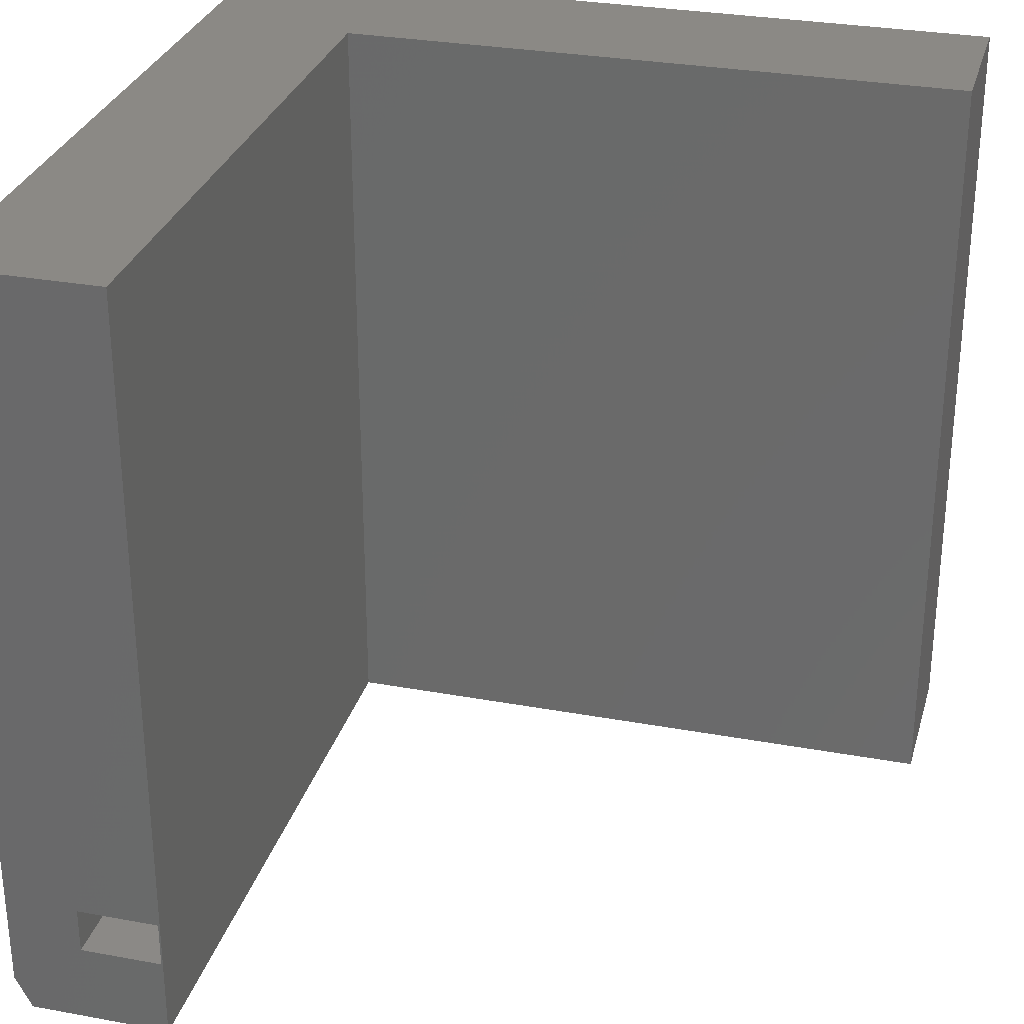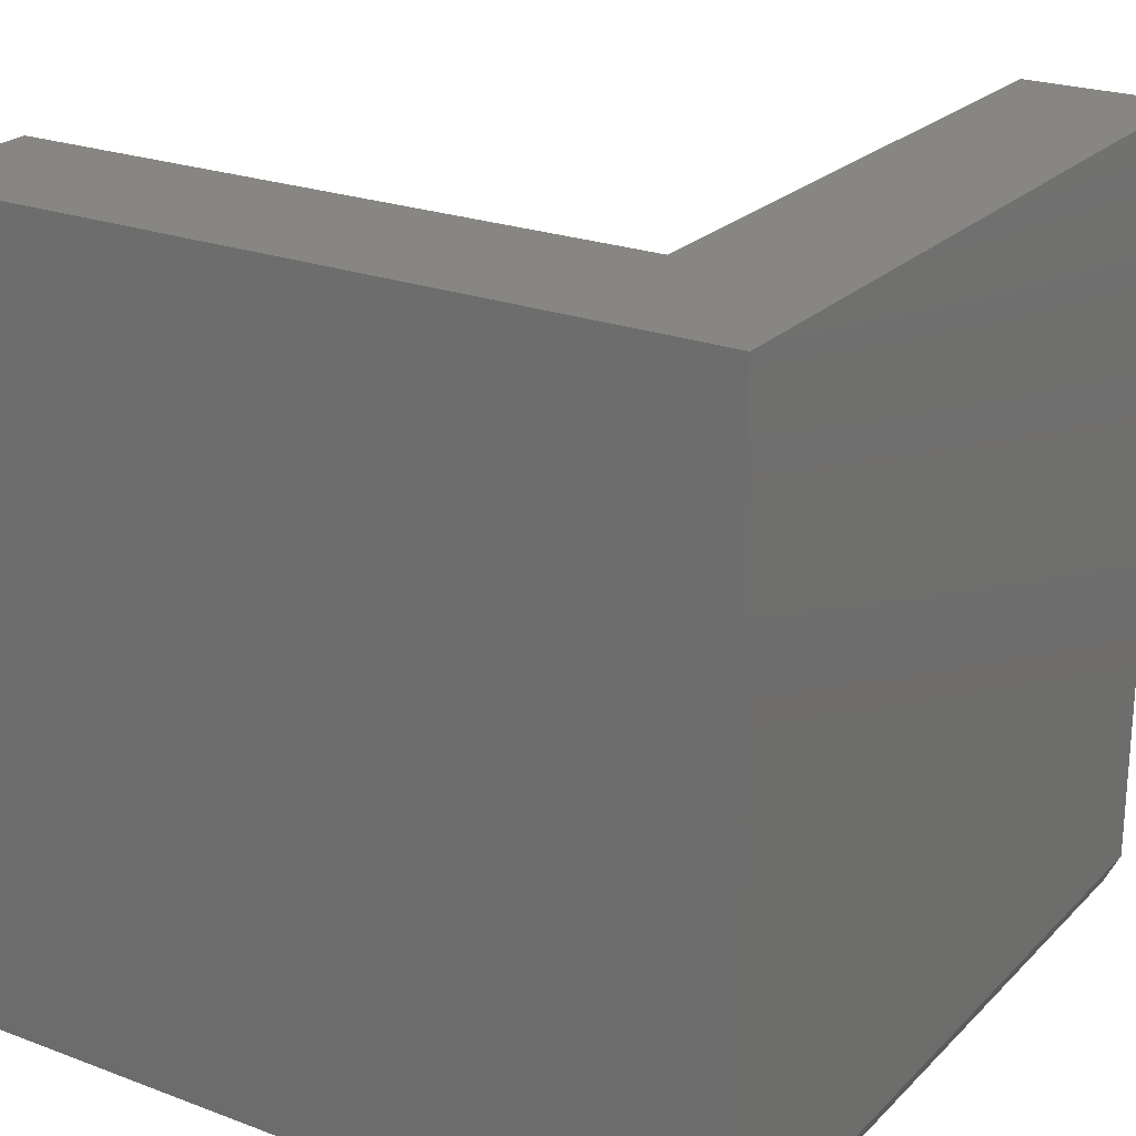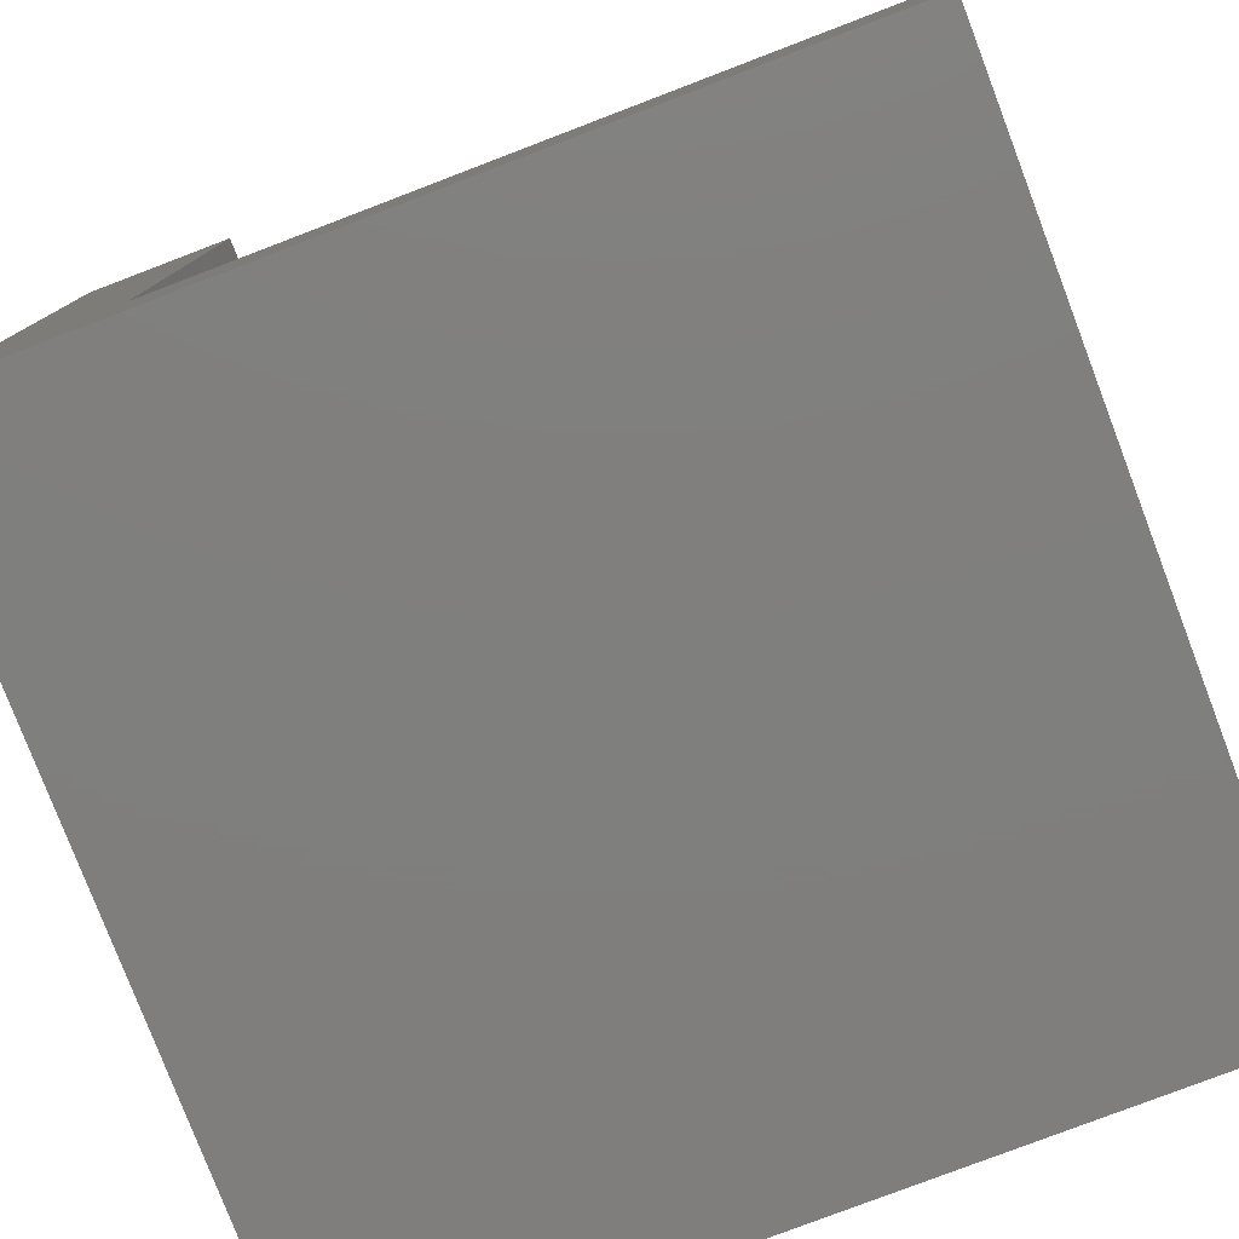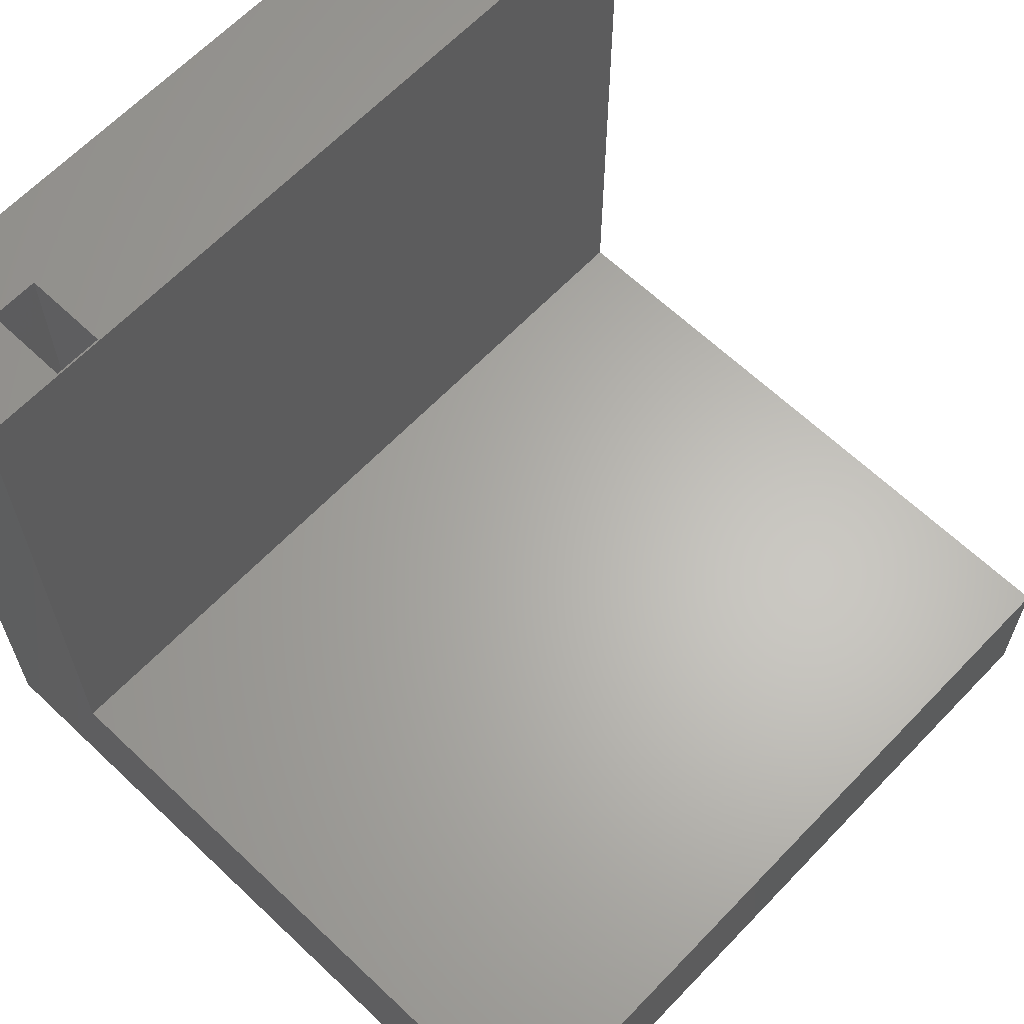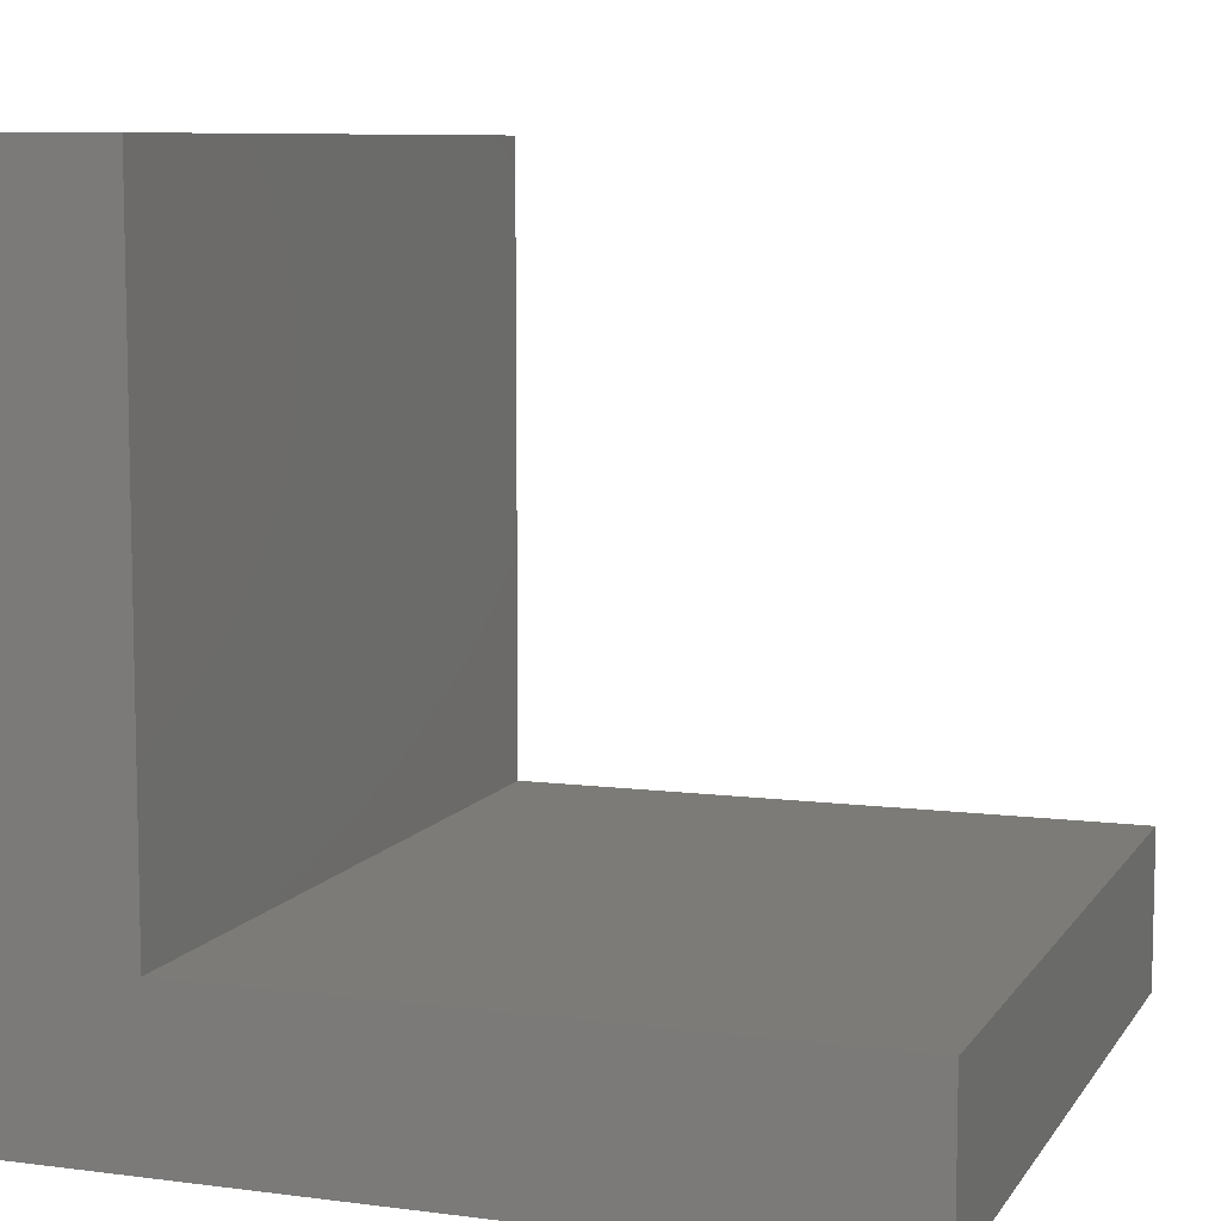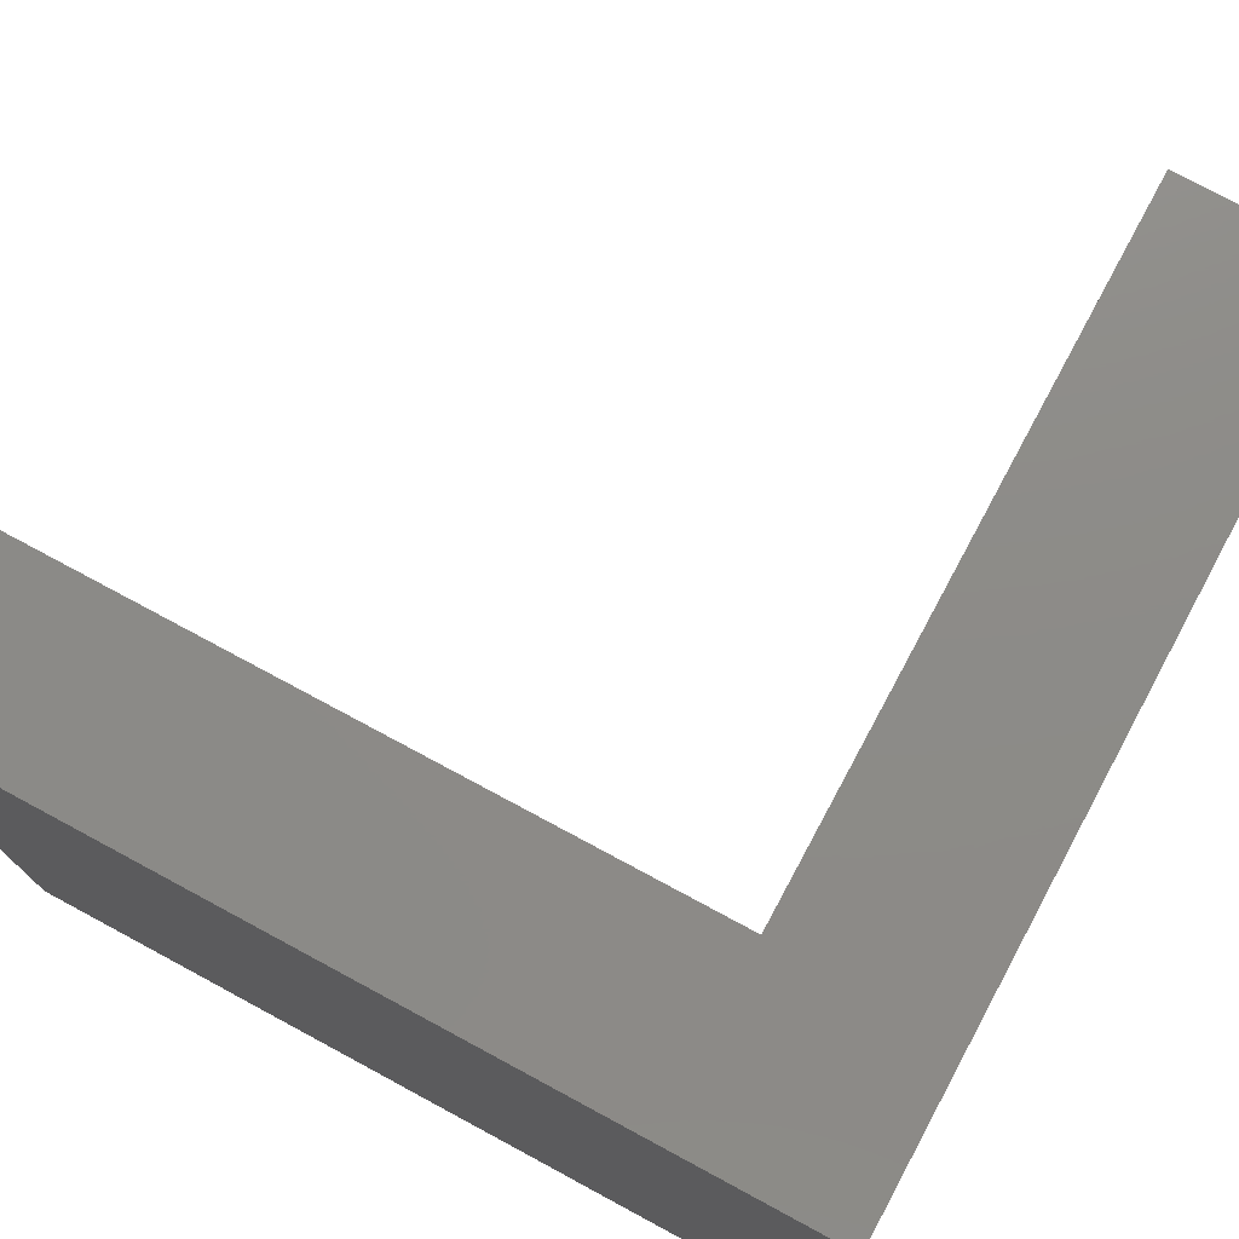
<metadata>
{"format":"stl","ext":"stl","renderer":"f3d","projection":"perspective","resolution":1024,"background":"white","views":[{"elev":29.8,"azim":15.1,"up":"+Y"},{"elev":23.4,"azim":-147.7,"up":"+Y"},{"elev":-79.0,"azim":20.9,"up":"+Z"},{"elev":64.0,"azim":43.7,"up":"+Z"},{"elev":8.4,"azim":19.5,"up":"+Z"},{"elev":75.8,"azim":-151.7,"up":"+Y"}]}
</metadata>
<code>
# stl→obj: 22 verts, 40 faces
v 0.15 -0.75 0.75
v 0.1484 -0.6719 0.75
v 0.07031 -0.6719 0.75
v 0.15 0 0.75
v 5.551e-17 -0.7188 0.75
v 0.01562 -0.75 0.75
v 0.07031 -0.6275 0.75
v 4.592e-17 0 0.75
v 0.1484 -0.6275 0.75
v 0.07031 -0.6719 0.1484
v 0.07031 -0.6275 0.1484
v 0.1484 -0.6719 0.1484
v 0.1484 -0.6275 0.1484
v 0.15 -0.75 0.15
v 0.01562 -0.75 -9.568e-19
v 0.75 -0.75 0.15
v 0.75 -0.75 -4.592e-17
v 0 0 0
v 0 -0.7188 0
v 0.75 0 -4.592e-17
v 0.15 0 0.15
v 0.75 0 0.15
f 1 2 3
f 1 4 2
f 5 6 1
f 5 1 3
f 5 3 7
f 5 7 8
f 8 7 4
f 4 7 9
f 4 9 2
f 10 11 3
f 3 11 7
f 12 2 13
f 13 2 9
f 3 2 10
f 10 2 12
f 11 13 7
f 7 13 9
f 12 13 10
f 10 13 11
f 1 6 14
f 14 6 15
f 14 15 16
f 16 15 17
f 8 18 5
f 5 18 19
f 18 20 19
f 19 20 17
f 19 17 15
f 15 6 19
f 19 6 5
f 4 21 8
f 8 21 18
f 21 22 18
f 18 22 20
f 21 4 14
f 14 4 1
f 22 21 16
f 16 21 14
f 20 22 17
f 17 22 16

</code>
